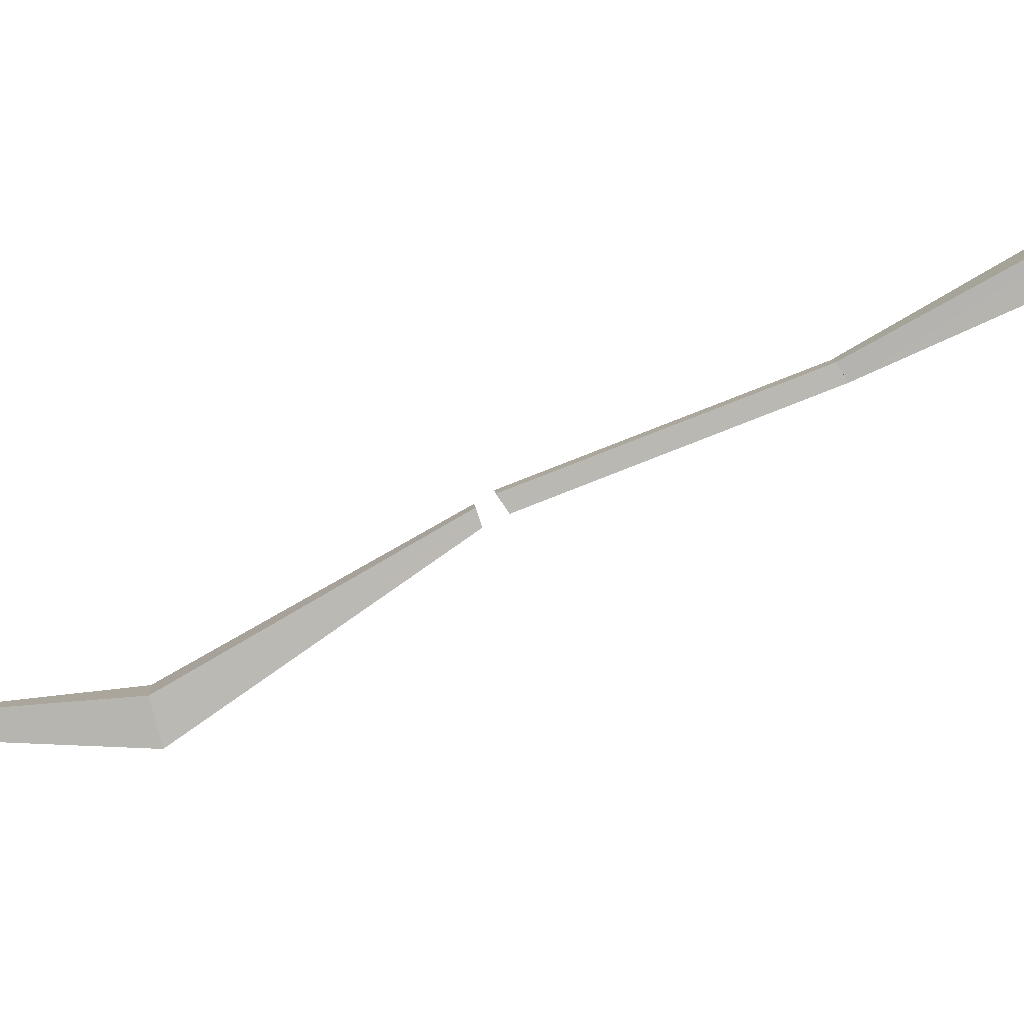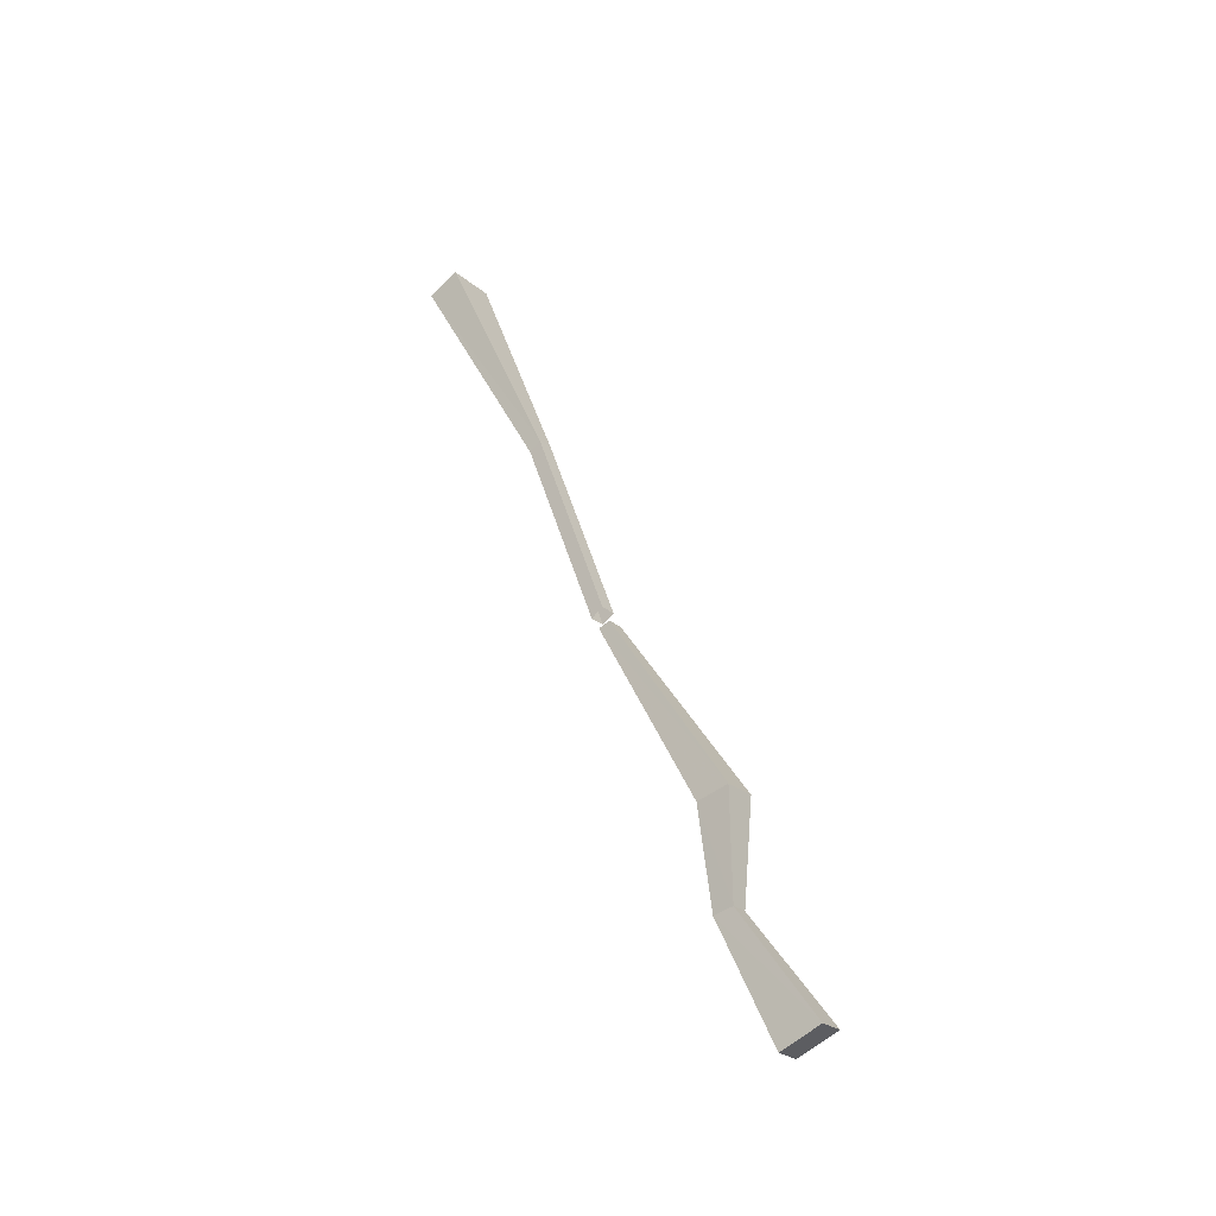
<metadata>
{"format":"obj","ext":"obj","renderer":"f3d","projection":"perspective","resolution":1024,"background":"white","views":[{"elev":7.9,"azim":-94.0,"up":"+Y"},{"elev":-26.5,"azim":-51.8,"up":"+Z"}]}
</metadata>
<code>
v -0.2344 -0.9375 -0.5781
v -0.2422 -1.055 -0.8125
v -0.2422 -1.133 -0.7812
v -0.2344 -0.9766 -0.5703
v -0.25 -0.9219 -0.3906
v -0.1875 -0.9219 -0.3906
v -0.2031 -0.9375 -0.5781
v -0.1953 -1.055 -0.8125
v -0.1953 -1.133 -0.7812
v -0.2031 -0.9766 -0.5703
v -0.1875 -0.9844 -0.375
v -0.25 -0.9844 -0.375
v -0.2344 -0.7109 -0.01562
v -0.2031 -0.7109 -0.01562
v -0.2031 -0.7344 -0.007812
v -0.2344 -0.7344 -0.007812
v -0.2344 -0.5703 0.4141
v -0.2656 -0.3672 0.8672
v -0.2656 -0.3047 0.8359
v -0.2344 -0.5469 0.3984
v -0.2344 -0.7188 0.02344
v -0.2031 -0.7188 0.02344
v -0.2031 -0.5703 0.4141
v -0.2031 -0.5469 0.3984
v -0.2031 -0.6953 0.007812
v -0.2344 -0.6953 0.007812
v -0.1719 -0.3047 0.8359
v -0.1719 -0.3672 0.8672
f 1 2 3
f 1 3 4
f 1 4 5
f 1 5 6
f 1 6 7
f 1 7 2
f 2 7 8
f 2 8 3
f 3 8 9
f 3 9 10
f 3 10 4
f 4 10 11
f 4 11 12
f 4 12 5
f 5 12 13
f 5 13 6
f 6 13 14
f 6 14 15
f 6 15 11
f 6 11 7
f 7 11 10
f 7 10 8
f 8 10 9
f 12 16 13
f 16 12 11
f 16 11 15
f 17 18 19
f 17 19 20
f 17 20 21
f 17 21 22
f 17 22 23
f 17 23 20
f 20 23 24
f 20 24 25
f 20 25 26
f 20 26 21
f 24 27 28
f 24 28 23
f 24 23 25
f 25 23 22
f 19 27 24
f 19 24 20
f 23 28 18
f 23 18 17
f 18 28 27
f 18 27 19

</code>
